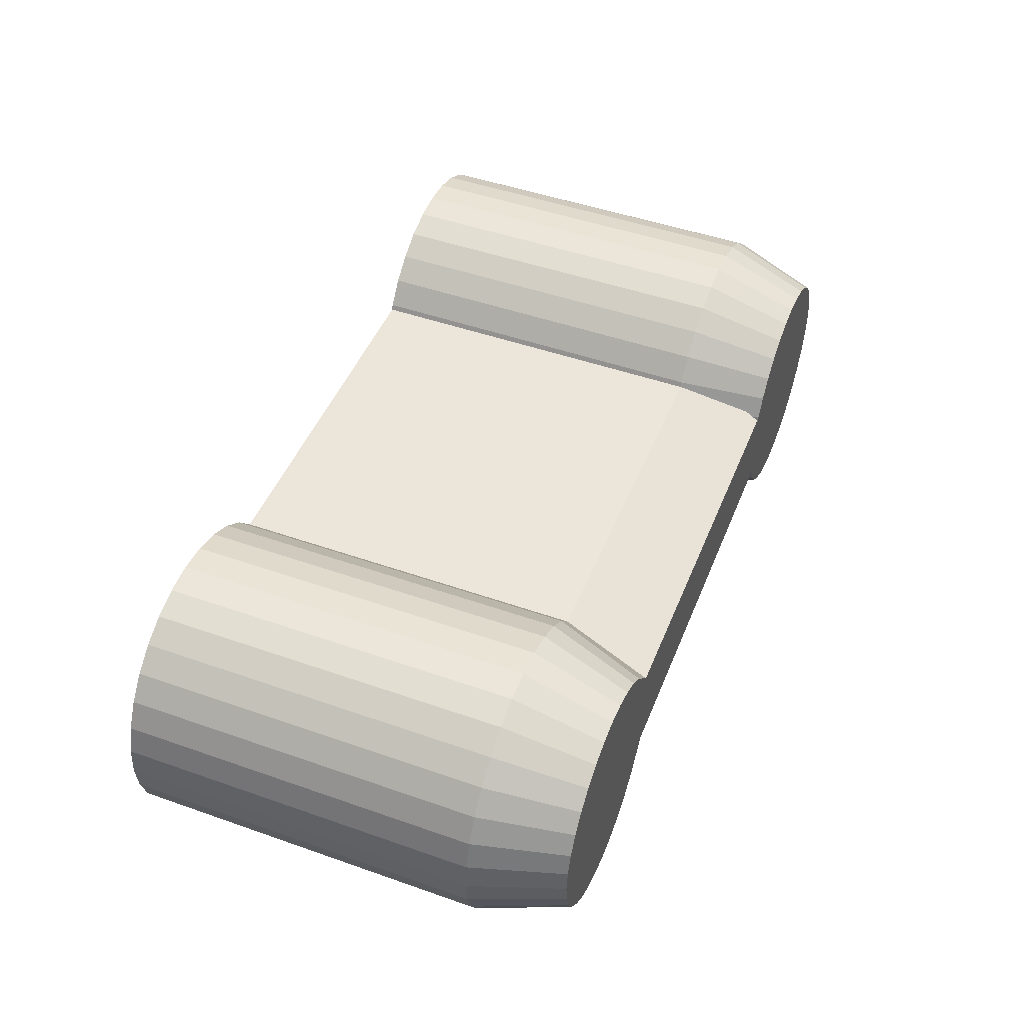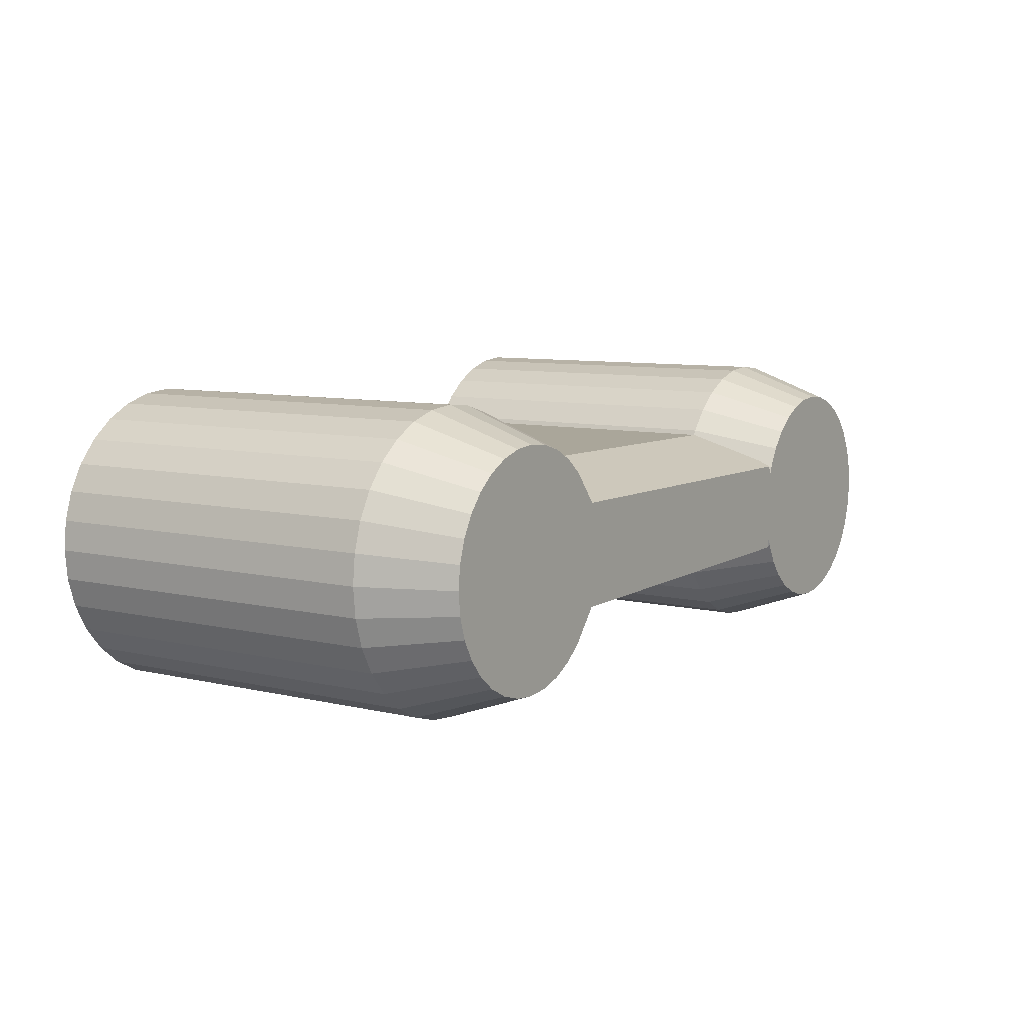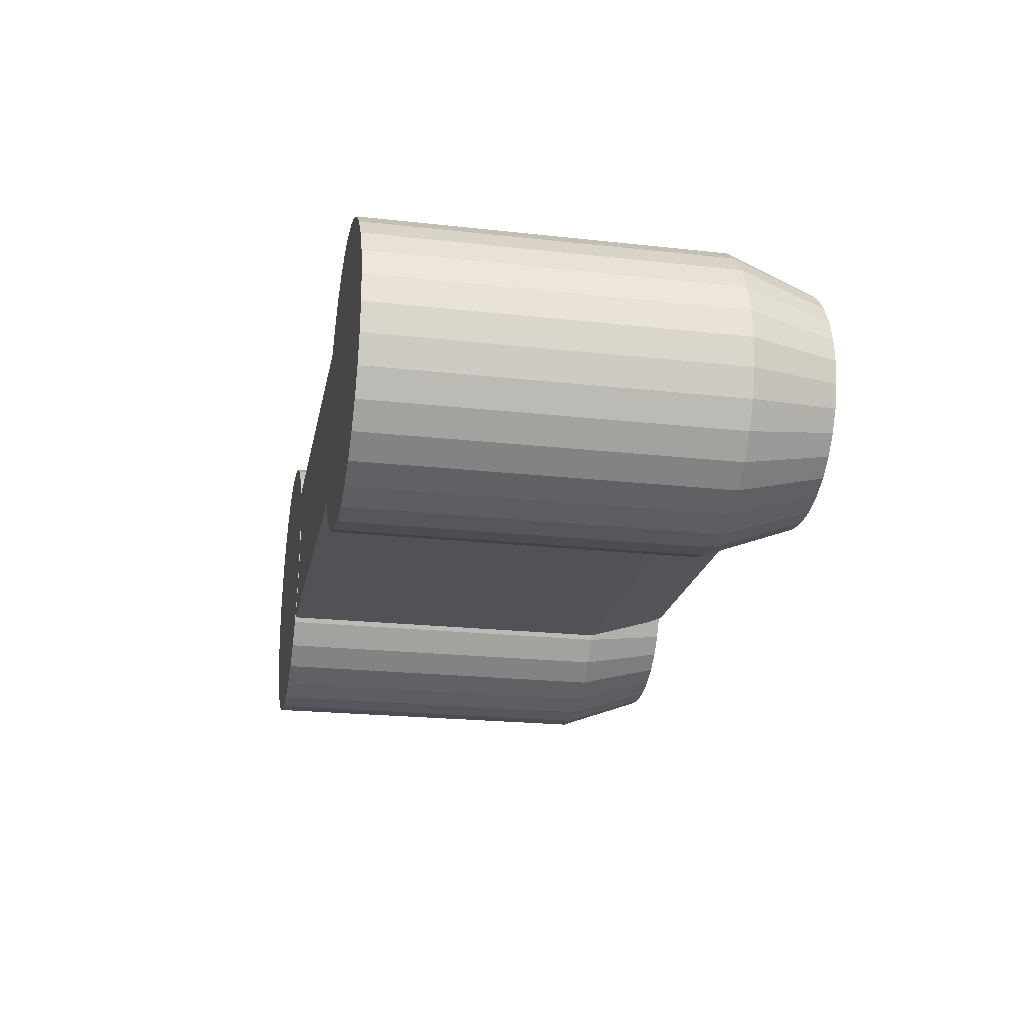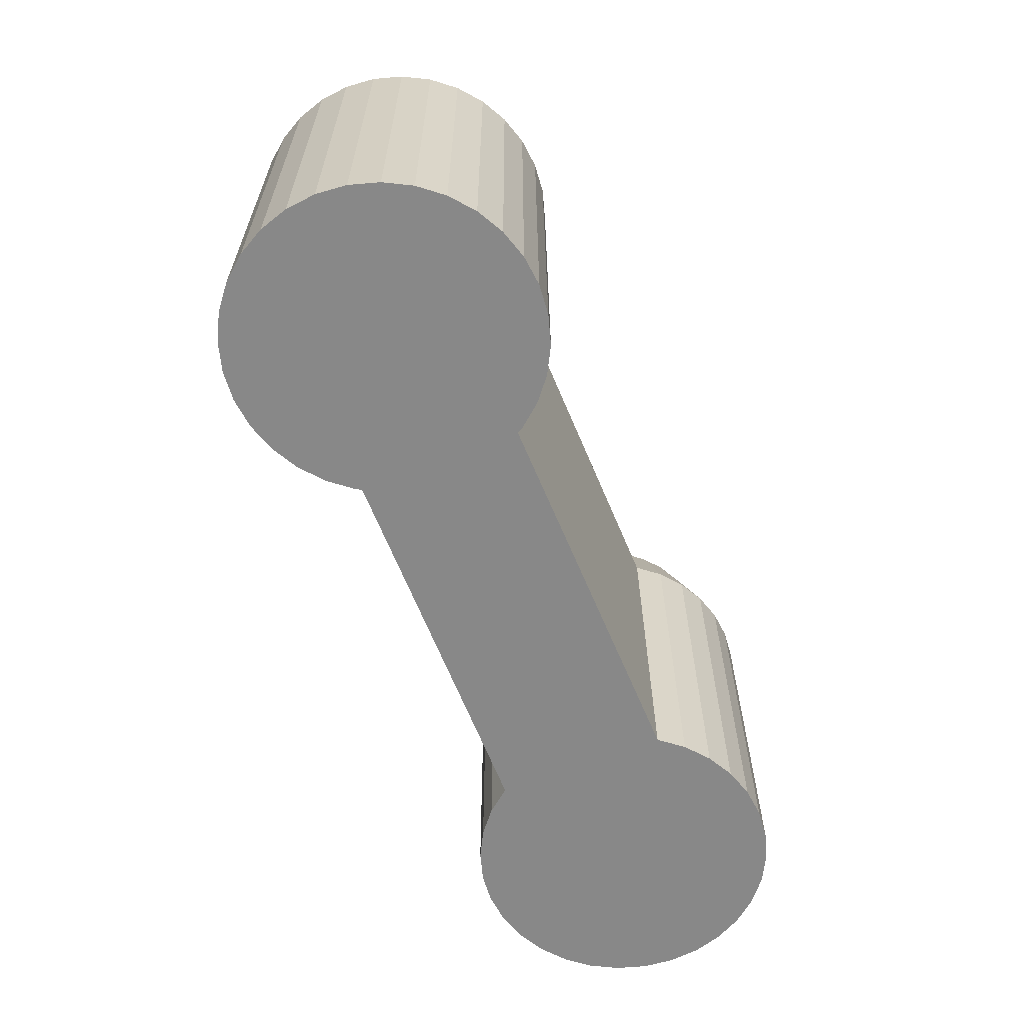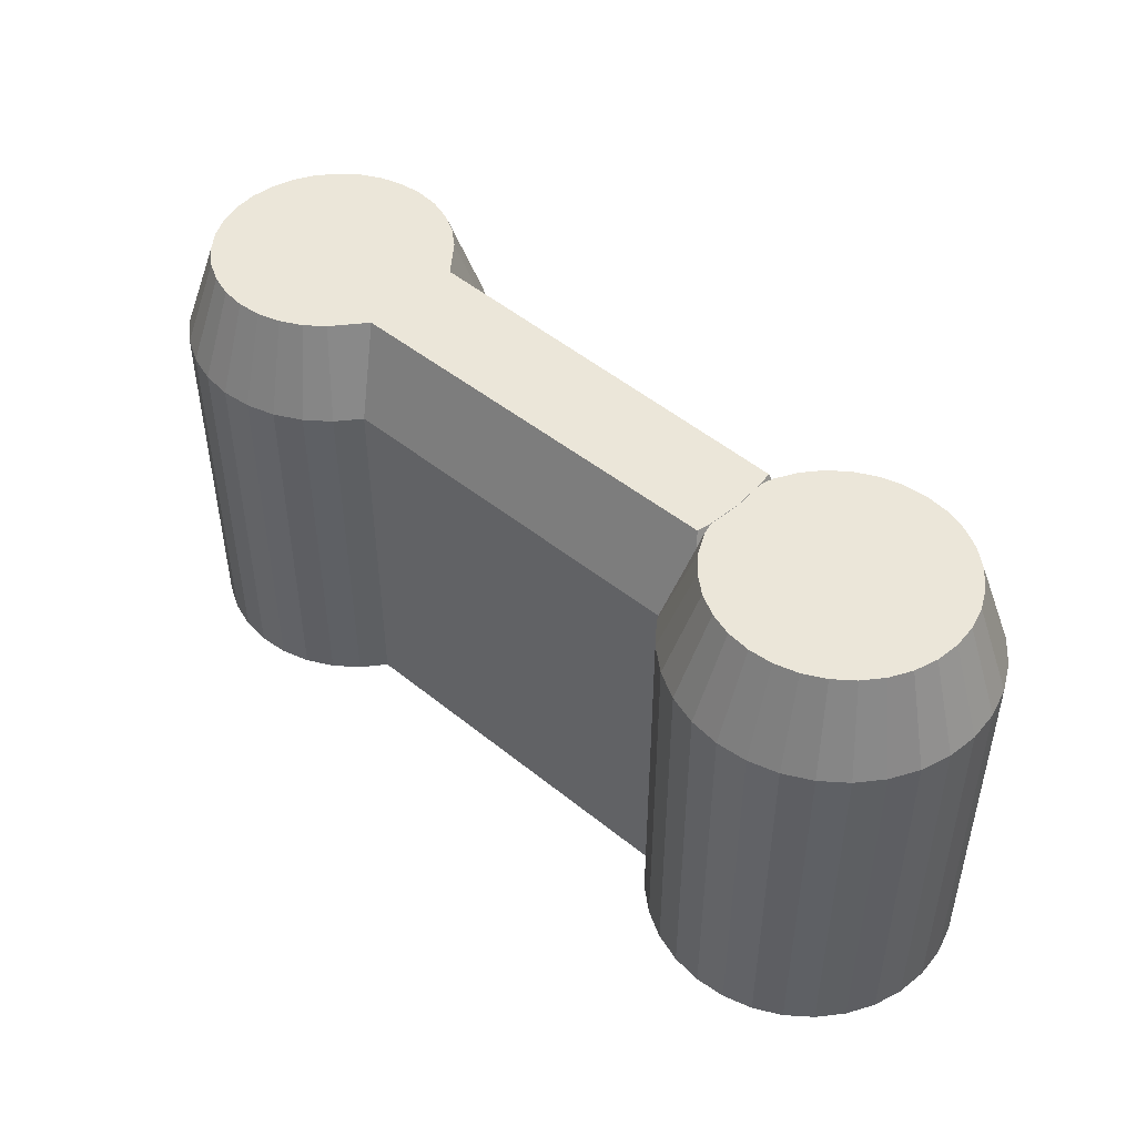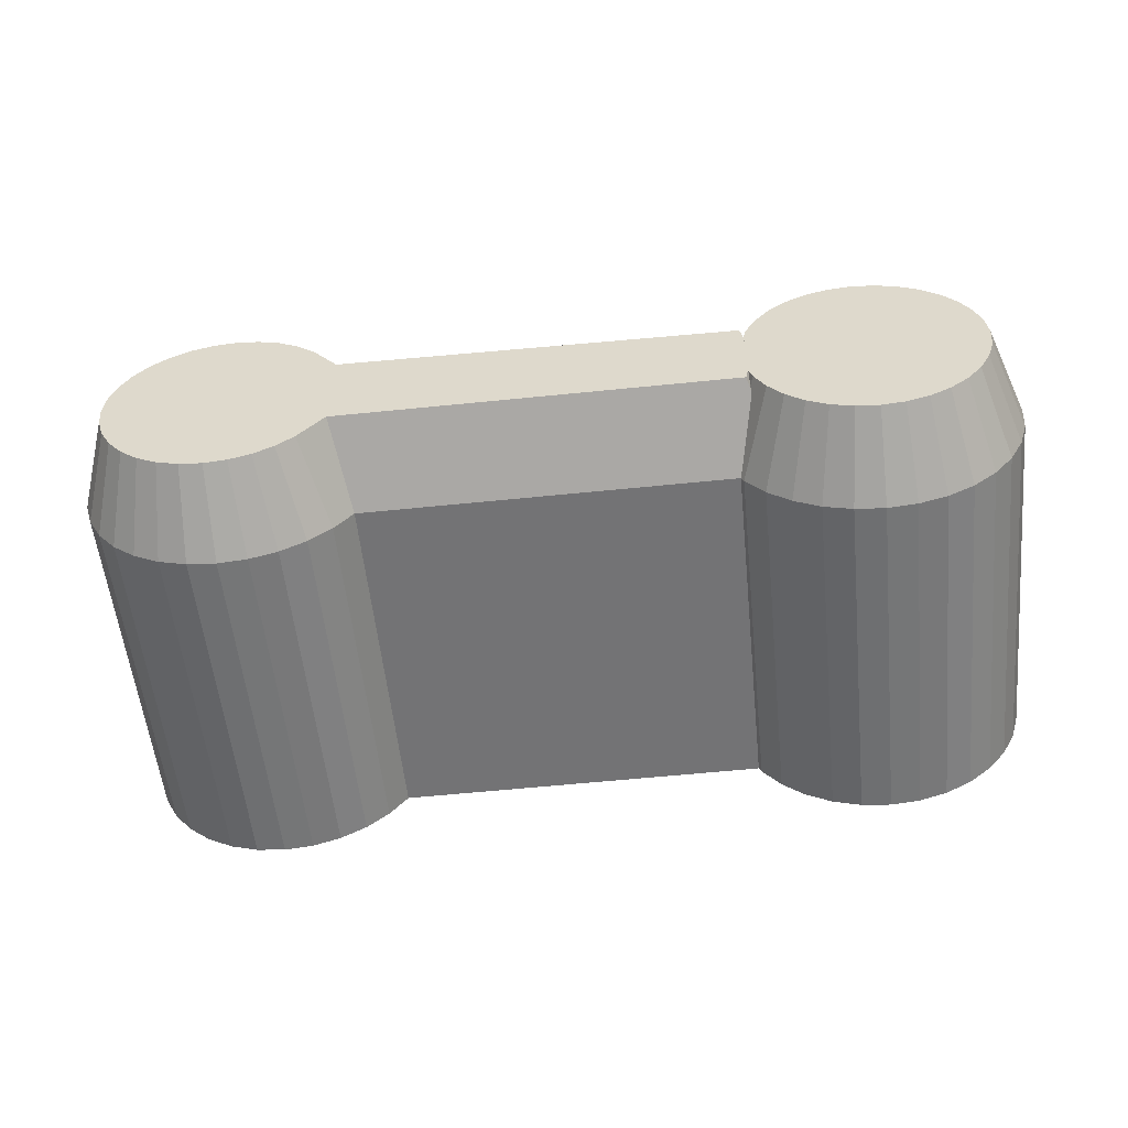
<metadata>
{"format":"obj","ext":"obj","renderer":"f3d","projection":"perspective","resolution":1024,"background":"white","views":[{"elev":48.0,"azim":111.5,"up":"+Z"},{"elev":8.2,"azim":123.1,"up":"+Z"},{"elev":-21.9,"azim":79.0,"up":"+Z"},{"elev":-62.7,"azim":-68.1,"up":"+Y"},{"elev":46.9,"azim":-136.7,"up":"+Y"},{"elev":-55.8,"azim":-174.2,"up":"+Z"}]}
</metadata>
<code>
o Cylinder.002_Cylinder.002
v 9.404 0.933 3.652
v 9.473 0.933 3.645
v 9.473 0.08199 3.645
v 9.609 0.933 3.672
v 9.67 0.933 3.705
v 9.67 0.08199 3.705
v 9.724 0.933 3.749
v 9.724 0.08199 3.749
v 9.768 0.933 3.803
v 9.768 0.08199 3.803
v 9.801 0.933 3.864
v 9.801 0.08199 3.864
v 9.821 0.933 3.931
v 9.821 0.08199 3.931
v 9.828 0.933 4
v 9.828 0.08199 4
v 9.821 0.933 4.069
v 9.821 0.08199 4.069
v 9.801 0.933 4.136
v 9.801 0.08199 4.136
v 9.768 0.933 4.197
v 9.768 0.08199 4.197
v 9.724 0.933 4.251
v 9.724 0.08199 4.251
v 9.67 0.933 4.295
v 9.67 0.08199 4.295
v 9.609 0.933 4.328
v 9.609 0.08199 4.328
v 9.543 0.933 4.348
v 9.543 0.08199 4.348
v 9.473 0.933 4.355
v 9.473 0.08199 4.355
v 9.404 0.933 4.348
v 9.404 0.08199 4.348
v 9.338 0.933 4.328
v 9.338 0.08199 4.328
v 9.276 0.933 4.295
v 9.276 0.08199 4.295
v 9.222 0.933 4.251
v 9.222 0.08199 4.251
v 9.178 0.933 4.197
v 9.178 0.08199 4.197
v 8.211 0.933 4.187
v 8.211 0.08199 4.187
v 8.191 0.933 4.095
v 8.191 0.08199 4.095
v 8.184 0.933 4
v 8.184 0.08199 4
v 8.191 0.933 3.905
v 8.191 0.08199 3.905
v 8.211 0.933 3.813
v 8.211 0.08199 3.813
v 9.178 0.933 3.803
v 9.178 0.08199 3.803
v 9.222 0.933 3.749
v 9.222 0.08199 3.749
v 9.276 0.933 3.705
v 9.276 0.08199 3.705
v 9.338 0.933 3.672
v 9.338 0.08199 3.672
v 9.404 0.08199 3.652
v 9.543 0.933 3.652
v 9.609 0.08199 3.672
v 7.996 0.932 3.641
v 8.066 0.932 3.648
v 8.066 0.08098 3.648
v 9.215 1.147 3.879
v 9.276 1.147 4.197
v 9.276 1.147 3.803
v 7.926 0.932 3.648
v 7.996 0.08098 3.641
v 8.134 0.932 3.669
v 8.196 0.932 3.702
v 8.196 0.08098 3.702
v 8.25 0.932 3.746
v 8.25 0.08098 3.746
v 8.295 0.932 3.801
v 8.295 0.08098 3.801
v 8.328 0.932 3.863
v 8.328 0.08098 3.863
v 8.348 0.932 3.93
v 8.348 0.08098 3.93
v 8.355 0.932 4
v 8.355 0.08098 4
v 8.348 0.932 4.07
v 8.348 0.08098 4.07
v 8.328 0.932 4.137
v 8.328 0.08098 4.137
v 8.295 0.932 4.199
v 8.295 0.08098 4.199
v 8.25 0.932 4.254
v 8.25 0.08098 4.254
v 8.196 0.932 4.298
v 8.196 0.08098 4.298
v 8.134 0.932 4.331
v 8.134 0.08098 4.331
v 8.066 0.932 4.352
v 8.066 0.08098 4.352
v 7.996 0.932 4.359
v 7.996 0.08098 4.359
v 7.926 0.932 4.352
v 7.926 0.08098 4.352
v 7.859 0.932 4.331
v 7.859 0.08098 4.331
v 7.797 0.932 4.298
v 7.797 0.08098 4.298
v 7.743 0.932 4.254
v 7.743 0.08098 4.254
v 7.698 0.932 4.199
v 7.698 0.08098 4.199
v 7.665 0.932 4.137
v 7.665 0.08098 4.137
v 7.645 0.932 4.07
v 7.645 0.08098 4.07
v 7.638 0.932 4
v 7.638 0.08098 4
v 7.645 0.932 3.93
v 7.645 0.08098 3.93
v 7.665 0.932 3.863
v 7.665 0.08098 3.863
v 7.698 0.932 3.801
v 7.698 0.08098 3.801
v 7.743 0.932 3.746
v 7.743 0.08098 3.746
v 7.797 0.932 3.702
v 7.797 0.08098 3.702
v 7.859 0.932 3.669
v 7.859 0.08098 3.669
v 7.926 0.08098 3.648
v 8.134 0.08098 3.669
v 7.888 1.146 4.261
v 8.257 1.146 3.892
v 8.104 1.146 3.739
v 9.473 1.147 3.722
v 9.528 1.147 3.727
v 9.58 1.147 3.743
v 9.628 1.147 3.769
v 9.67 1.147 3.803
v 9.705 1.147 3.845
v 9.73 1.147 3.893
v 9.746 1.147 3.946
v 9.752 1.147 4
v 9.746 1.147 4.054
v 9.73 1.147 4.107
v 9.705 1.147 4.155
v 9.67 1.147 4.197
v 9.628 1.147 4.231
v 9.58 1.147 4.257
v 9.528 1.147 4.273
v 9.473 1.147 4.278
v 9.419 1.147 4.273
v 9.367 1.147 4.257
v 9.319 1.147 4.231
v 9.215 1.147 4.121
v 8.273 1.147 4.111
v 8.267 1.147 4.084
v 8.261 1.147 4
v 8.267 1.147 3.916
v 8.273 1.147 3.889
v 9.319 1.147 3.769
v 9.367 1.147 3.743
v 9.419 1.147 3.727
v 7.996 1.146 3.718
v 8.051 1.146 3.723
v 8.153 1.146 3.765
v 8.196 1.146 3.8
v 8.231 1.146 3.843
v 8.273 1.146 3.945
v 8.279 1.146 4
v 8.273 1.146 4.055
v 8.257 1.146 4.108
v 8.231 1.146 4.157
v 8.196 1.146 4.2
v 8.153 1.146 4.235
v 8.104 1.146 4.261
v 8.051 1.146 4.277
v 7.996 1.146 4.282
v 7.941 1.146 4.277
v 7.84 1.146 4.235
v 7.797 1.146 4.2
v 7.762 1.146 4.157
v 7.736 1.146 4.108
v 7.72 1.146 4.055
v 7.714 1.146 4
v 7.72 1.146 3.945
v 7.736 1.146 3.892
v 7.762 1.146 3.843
v 7.797 1.146 3.8
v 7.84 1.146 3.765
v 7.888 1.146 3.739
v 7.941 1.146 3.723
v 9.543 0.08199 3.652
f 1 2 3
f 4 5 6
f 5 7 8
f 7 9 10
f 9 11 12
f 11 13 14
f 13 15 16
f 15 17 18
f 17 19 20
f 19 21 22
f 21 23 24
f 23 25 26
f 25 27 28
f 27 29 30
f 29 31 32
f 31 33 34
f 33 35 36
f 35 37 38
f 37 39 40
f 39 41 42
f 41 43 44
f 43 45 46
f 45 47 48
f 47 49 50
f 49 51 52
f 51 53 54
f 53 55 56
f 55 57 58
f 57 59 60
f 59 1 61
f 62 4 63
f 64 65 66
f 67 68 69
f 16 42 54
f 70 64 71
f 72 73 74
f 73 75 76
f 75 77 78
f 77 79 80
f 79 81 82
f 81 83 84
f 83 85 86
f 85 87 88
f 87 89 90
f 89 91 92
f 91 93 94
f 93 95 96
f 95 97 98
f 97 99 100
f 99 101 102
f 101 103 104
f 103 105 106
f 105 107 108
f 107 109 110
f 109 111 112
f 111 113 114
f 113 115 116
f 115 117 118
f 117 119 120
f 119 121 122
f 121 123 124
f 123 125 126
f 125 127 128
f 127 70 129
f 65 72 130
f 131 132 133
f 106 114 129
f 62 2 134
f 4 62 135
f 4 136 137
f 7 5 137
f 7 138 139
f 9 139 140
f 13 11 140
f 13 141 142
f 15 142 143
f 17 143 144
f 19 144 145
f 23 21 145
f 23 146 147
f 27 25 147
f 29 27 148
f 31 29 149
f 31 150 151
f 33 151 152
f 37 35 152
f 37 153 68
f 41 39 68
f 41 154 155
f 45 43 155
f 47 45 156
f 47 157 158
f 49 158 159
f 53 51 159
f 53 67 69
f 57 55 69
f 59 57 160
f 59 161 162
f 1 162 134
f 64 163 164
f 72 65 164
f 73 72 133
f 75 73 165
f 77 75 166
f 77 167 132
f 79 132 168
f 81 168 169
f 83 169 170
f 85 170 171
f 89 87 171
f 89 172 173
f 91 173 174
f 95 93 174
f 95 175 176
f 99 97 176
f 101 99 177
f 103 101 178
f 103 131 179
f 105 179 180
f 107 180 181
f 111 109 181
f 111 182 183
f 113 183 184
f 117 115 184
f 119 117 185
f 121 119 186
f 121 187 188
f 123 188 189
f 125 189 190
f 70 127 190
f 64 70 191
f 2 62 192
f 61 1 3
f 63 4 6
f 6 5 8
f 8 7 10
f 10 9 12
f 12 11 14
f 14 13 16
f 16 15 18
f 18 17 20
f 20 19 22
f 22 21 24
f 24 23 26
f 26 25 28
f 28 27 30
f 30 29 32
f 32 31 34
f 34 33 36
f 36 35 38
f 38 37 40
f 40 39 42
f 42 41 44
f 44 43 46
f 46 45 48
f 48 47 50
f 50 49 52
f 52 51 54
f 54 53 56
f 56 55 58
f 58 57 60
f 60 59 61
f 192 62 63
f 71 64 66
f 136 135 134
f 134 162 136
f 161 160 69
f 67 159 157
f 161 69 68
f 136 162 161
f 138 137 140
f 140 139 138
f 142 141 144
f 144 143 142
f 146 145 144
f 148 147 152
f 150 149 148
f 152 151 148
f 68 153 152
f 156 155 157
f 154 68 67
f 151 150 148
f 147 146 144
f 144 141 140
f 140 137 68
f 136 161 68
f 159 158 157
f 157 155 154
f 68 152 140
f 147 144 140
f 137 136 68
f 67 157 154
f 152 147 140
f 61 3 6
f 192 63 6
f 6 8 14
f 10 12 14
f 14 16 6
f 18 20 22
f 22 24 26
f 26 28 30
f 30 32 34
f 34 36 30
f 38 40 30
f 42 44 46
f 46 48 42
f 50 52 54
f 54 56 58
f 58 60 54
f 3 192 6
f 8 10 14
f 16 18 22
f 22 26 16
f 30 36 38
f 42 48 54
f 30 40 42
f 16 26 30
f 61 6 16
f 54 60 61
f 48 50 54
f 16 30 42
f 54 61 16
f 129 70 71
f 130 72 74
f 74 73 76
f 76 75 78
f 78 77 80
f 80 79 82
f 82 81 84
f 84 83 86
f 86 85 88
f 88 87 90
f 90 89 92
f 92 91 94
f 94 93 96
f 96 95 98
f 98 97 100
f 100 99 102
f 102 101 104
f 104 103 106
f 106 105 108
f 108 107 110
f 110 109 112
f 112 111 114
f 114 113 116
f 116 115 118
f 118 117 120
f 120 119 122
f 122 121 124
f 124 123 126
f 126 125 128
f 128 127 129
f 66 65 130
f 133 164 163
f 163 191 190
f 190 189 188
f 188 187 186
f 186 185 184
f 184 183 182
f 182 181 180
f 180 179 182
f 131 178 175
f 177 176 175
f 175 174 173
f 173 172 170
f 171 170 172
f 169 168 132
f 132 167 133
f 166 165 133
f 133 163 190
f 190 188 133
f 186 184 182
f 182 179 131
f 178 177 175
f 175 173 169
f 170 169 173
f 167 166 133
f 133 188 186
f 186 182 131
f 131 175 169
f 169 132 131
f 133 186 131
f 129 71 66
f 66 130 129
f 74 76 78
f 78 80 82
f 82 84 86
f 86 88 90
f 90 92 94
f 94 96 90
f 98 100 96
f 102 104 106
f 106 108 110
f 110 112 106
f 114 116 118
f 118 120 114
f 122 124 129
f 126 128 129
f 129 130 74
f 74 78 129
f 82 86 90
f 90 96 100
f 100 102 106
f 106 112 114
f 114 120 122
f 124 126 129
f 129 78 90
f 82 90 78
f 100 106 90
f 114 122 129
f 129 90 106
f 135 62 134
f 136 4 135
f 5 4 137
f 138 7 137
f 9 7 139
f 11 9 140
f 141 13 140
f 15 13 142
f 17 15 143
f 19 17 144
f 21 19 145
f 146 23 145
f 25 23 147
f 148 27 147
f 149 29 148
f 150 31 149
f 33 31 151
f 35 33 152
f 153 37 152
f 39 37 68
f 154 41 68
f 43 41 155
f 156 45 155
f 157 47 156
f 49 47 158
f 51 49 159
f 67 53 159
f 55 53 69
f 160 57 69
f 161 59 160
f 1 59 162
f 2 1 134
f 65 64 164
f 133 72 164
f 165 73 133
f 166 75 165
f 167 77 166
f 79 77 132
f 81 79 168
f 83 81 169
f 85 83 170
f 87 85 171
f 172 89 171
f 91 89 173
f 93 91 174
f 175 95 174
f 97 95 176
f 177 99 176
f 178 101 177
f 131 103 178
f 105 103 179
f 107 105 180
f 109 107 181
f 182 111 181
f 113 111 183
f 115 113 184
f 185 117 184
f 186 119 185
f 187 121 186
f 123 121 188
f 125 123 189
f 127 125 190
f 191 70 190
f 163 64 191
f 3 2 192

</code>
